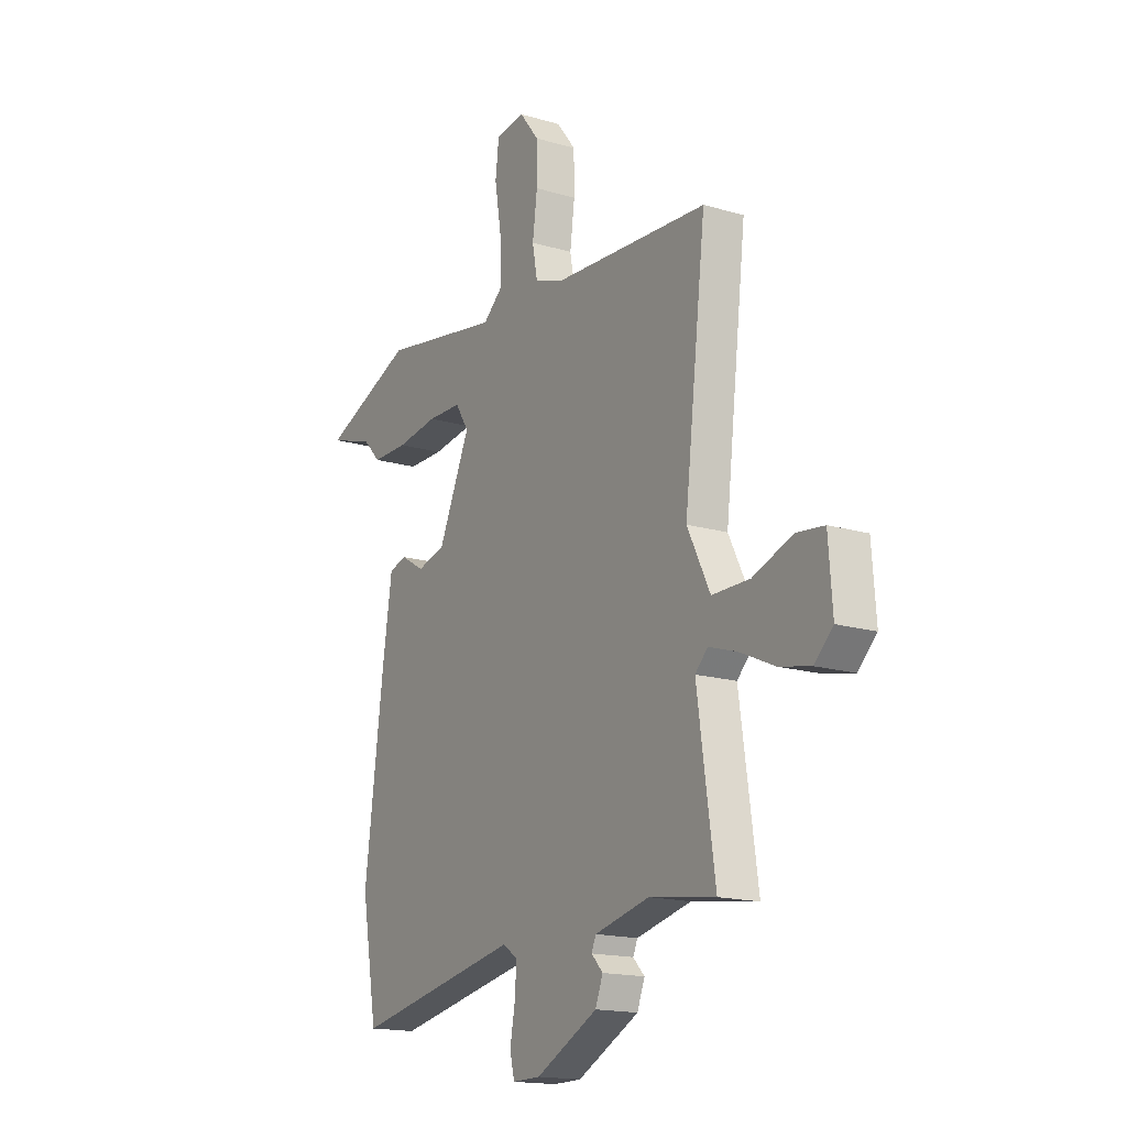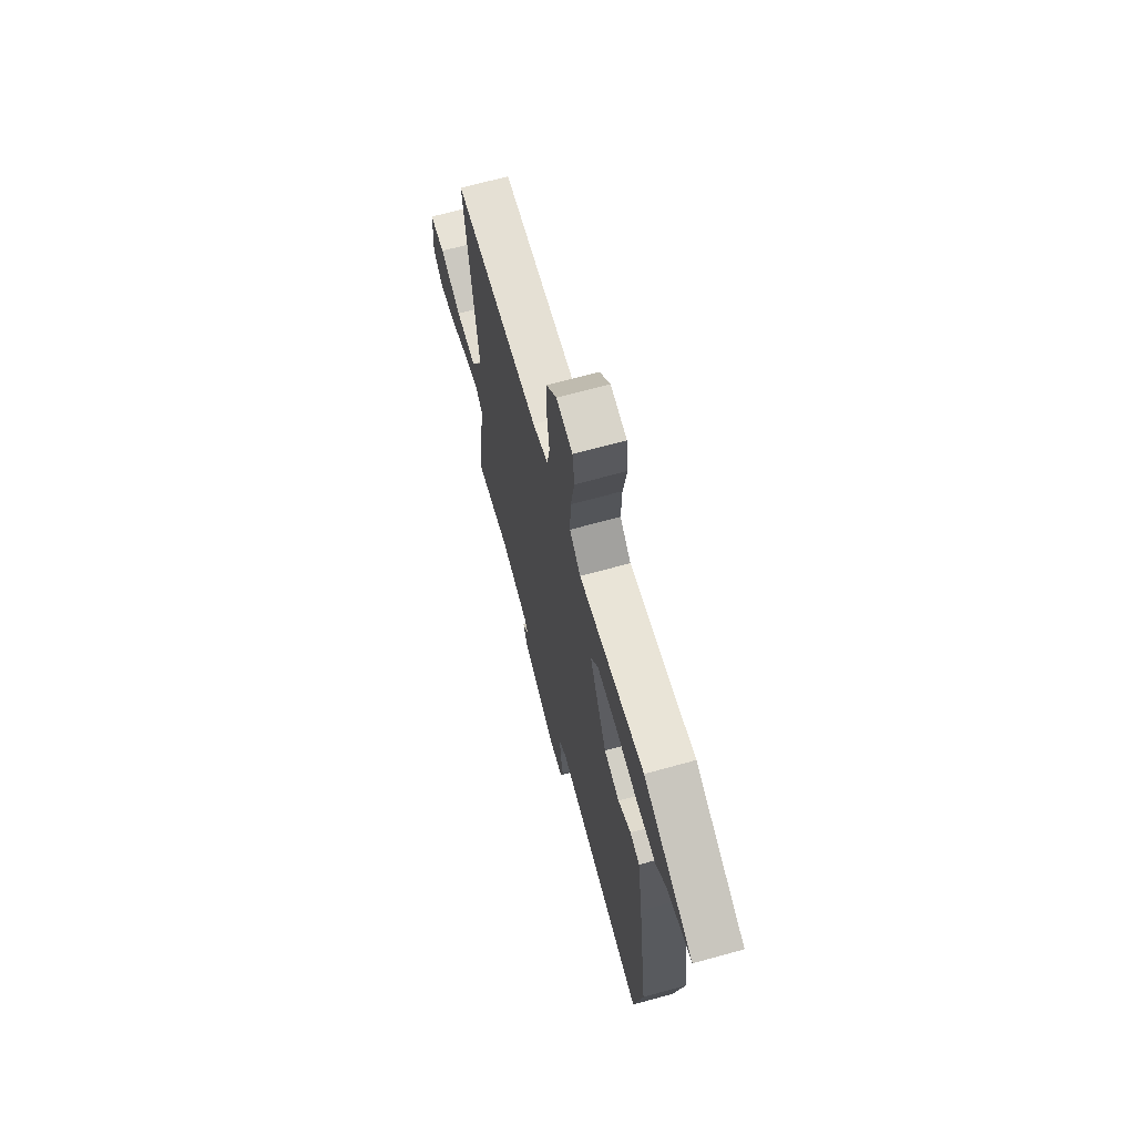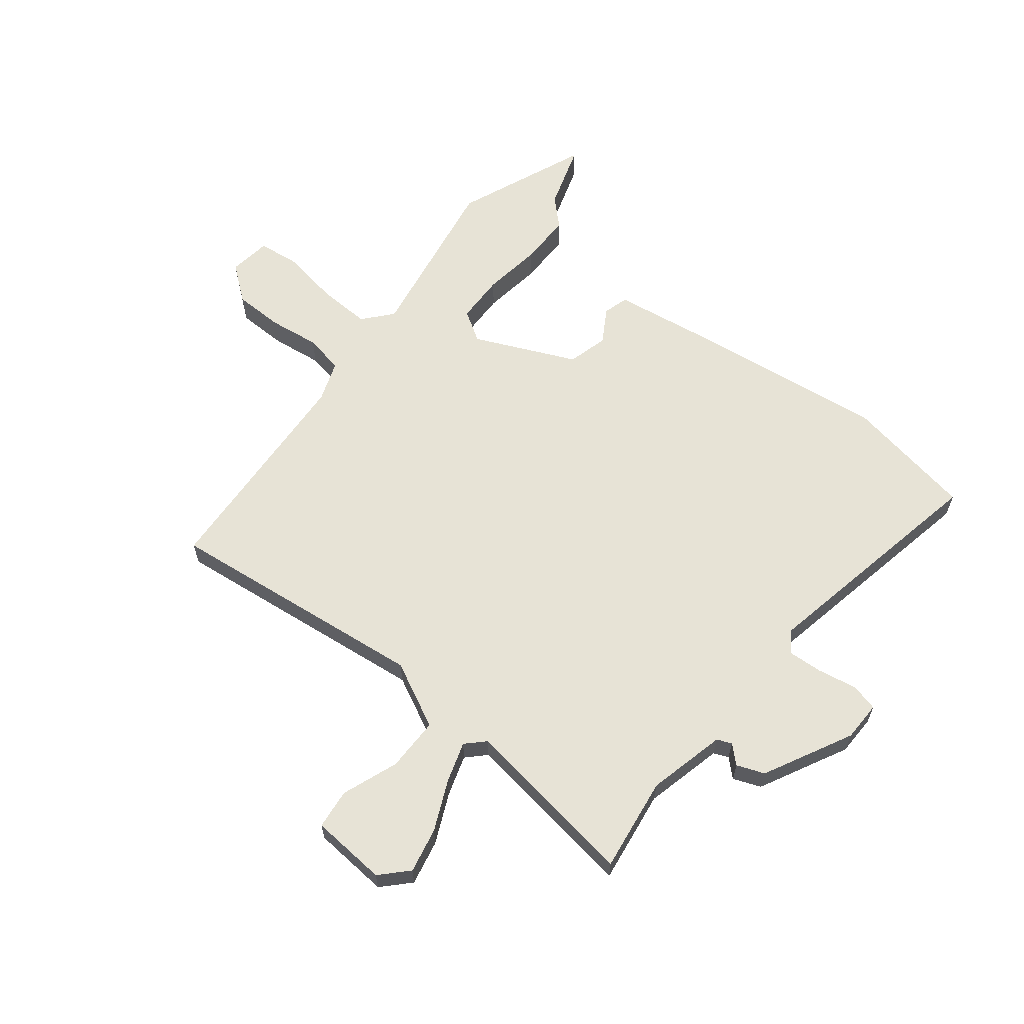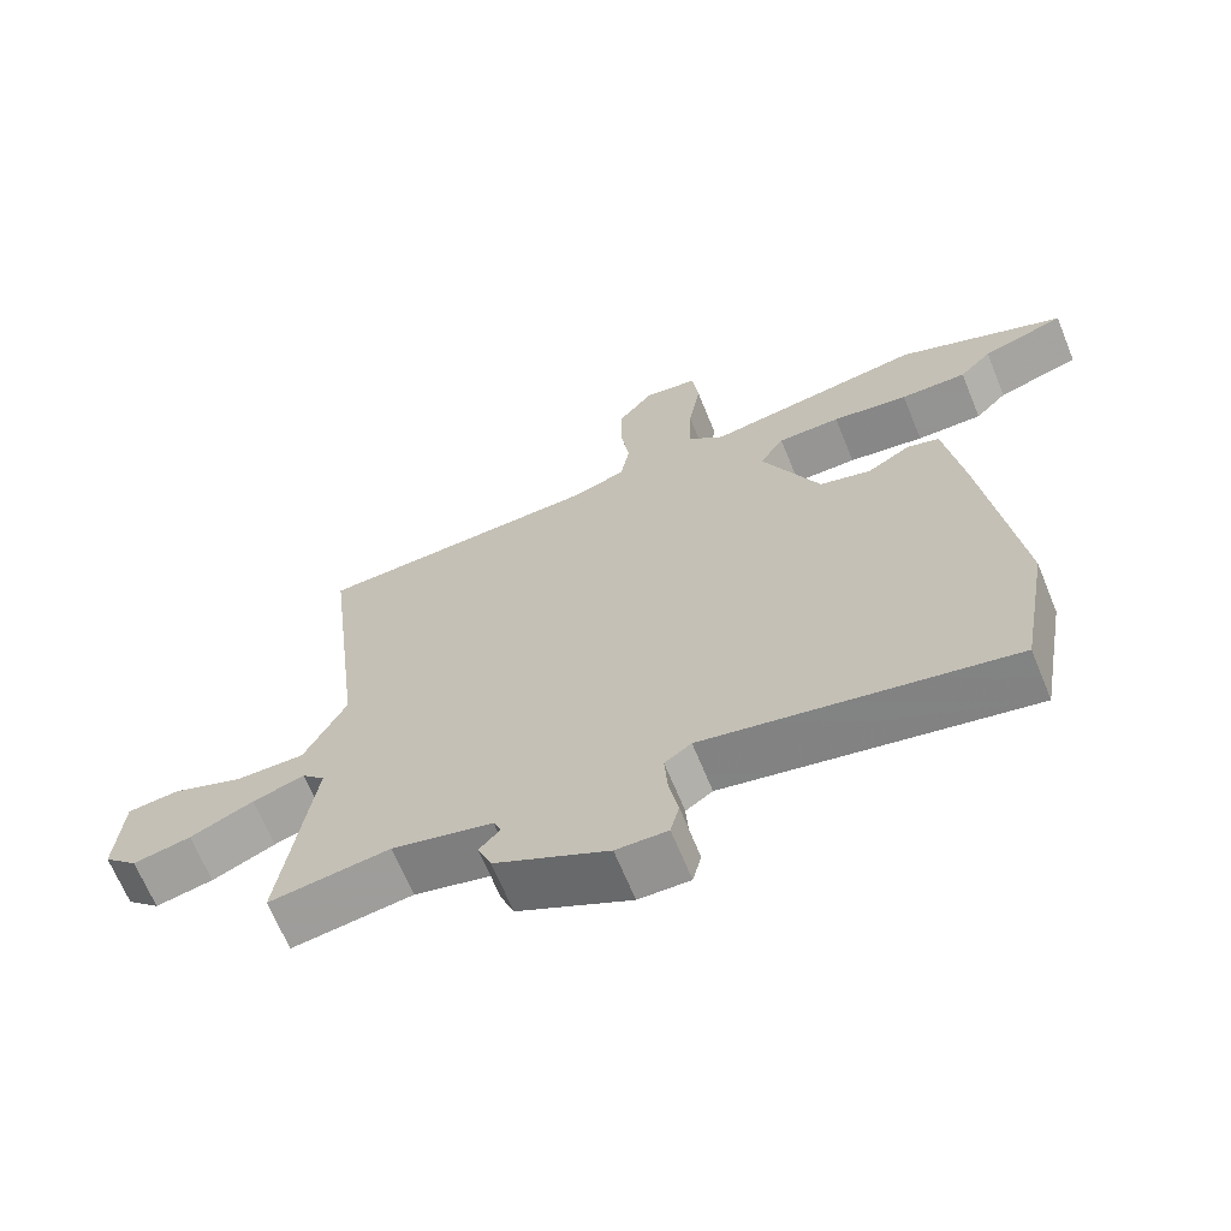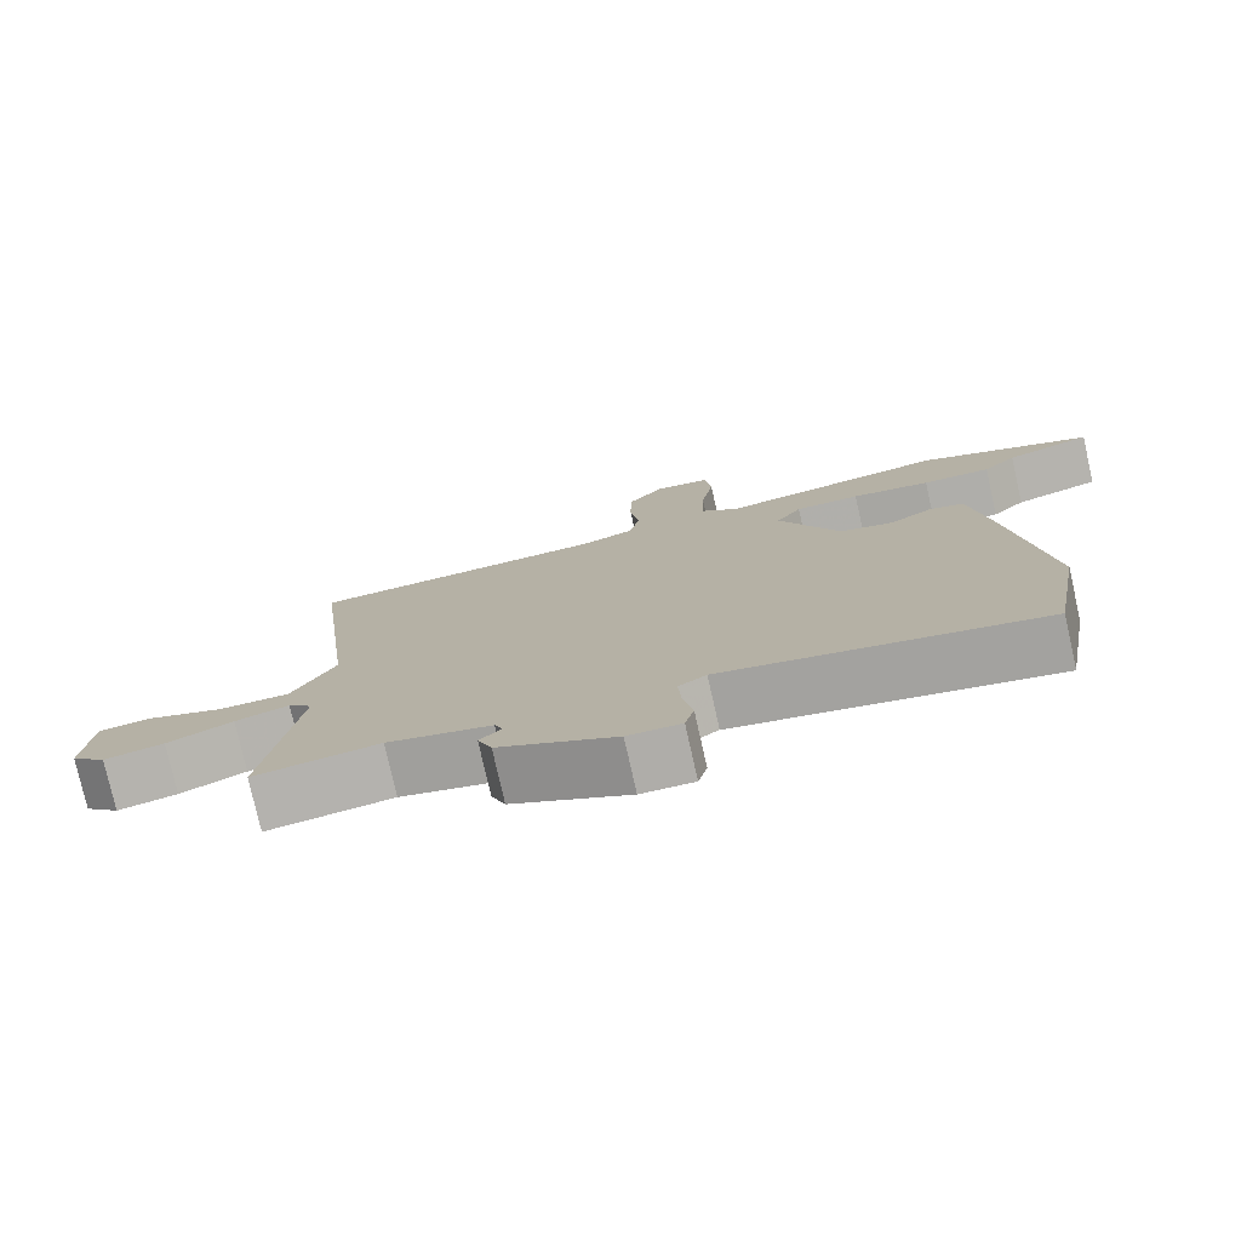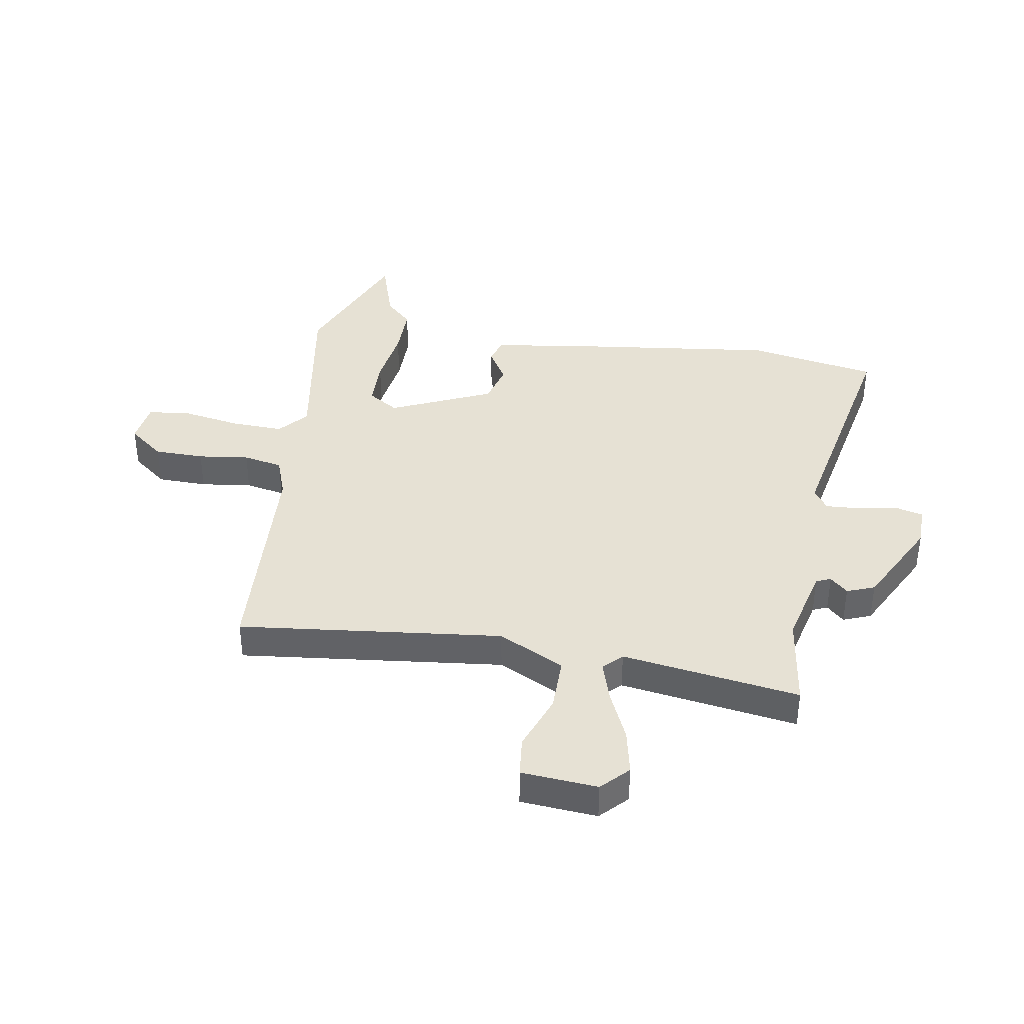
<metadata>
{"format":"obj","ext":"obj","renderer":"f3d","projection":"perspective","resolution":1024,"background":"white","views":[{"elev":-16.6,"azim":58.9,"up":"+Z"},{"elev":68.4,"azim":-105.5,"up":"+Z"},{"elev":62.7,"azim":128.5,"up":"+Y"},{"elev":-66.9,"azim":-157.8,"up":"+Z"},{"elev":-77.6,"azim":-167.3,"up":"+Z"},{"elev":39.0,"azim":99.8,"up":"+Y"}]}
</metadata>
<code>
v 0.508 0.07 0.44
v 0.453 0.07 -0.026
v 0.511 0.07 -0.143
v 0.607 0.07 -0.143
v 0.707 0.07 -0.106
v 0.778 0.07 -0.114
v 0.788 0.07 -0.249
v 0.741 0.07 -0.294
v 0.661 0.07 -0.277
v 0.573 0.07 -0.237
v 0.501 0.07 -0.214
v 0.469 0.07 -0.246
v 0.514 0.07 -0.56
v 0.347 0.07 -0.536
v 0.208 0.07 -0.569
v 0.197 0.07 -0.595
v 0.226 0.07 -0.626
v 0.207 0.07 -0.675
v 0.05 0.07 -0.755
v -0.021 0.07 -0.756
v -0.033 0.07 -0.708
v -0.02 0.07 -0.638
v -0.016 0.07 -0.576
v -0.053 0.07 -0.55
v -0.477 0.07 -0.632
v -0.517 0.07 -0.402
v -0.469 0.07 -0.033
v -0.444 0.07 0.133
v -0.399 0.07 0.146
v -0.339 0.07 0.11
v -0.267 0.07 0.129
v -0.186 0.07 0.308
v -0.22 0.07 0.362
v -0.307 0.07 0.364
v -0.413 0.07 0.349
v -0.505 0.07 0.349
v -0.55 0.07 0.396
v -0.665 0.07 0.433
v -0.432 0.07 0.528
v -0.128 0.07 0.476
v -0.077 0.07 0.52
v -0.08 0.07 0.613
v -0.097 0.07 0.716
v -0.088 0.07 0.791
v -0.013 0.07 0.801
v 0.036 0.07 0.738
v 0.037 0.07 0.65
v 0.025 0.07 0.56
v 0.038 0.07 0.49
v 0.11 0.07 0.464
v 0.508 0 0.44
v 0.453 0 -0.026
v 0.511 0 -0.143
v 0.607 0 -0.143
v 0.707 0 -0.106
v 0.778 0 -0.114
v 0.788 0 -0.249
v 0.741 0 -0.294
v 0.661 0 -0.277
v 0.573 0 -0.237
v 0.501 0 -0.214
v 0.469 0 -0.246
v 0.514 0 -0.56
v 0.347 0 -0.536
v 0.208 0 -0.569
v 0.197 0 -0.595
v 0.226 0 -0.626
v 0.207 0 -0.675
v 0.05 0 -0.755
v -0.021 0 -0.756
v -0.033 0 -0.708
v -0.02 0 -0.638
v -0.016 0 -0.576
v -0.053 0 -0.55
v -0.477 0 -0.632
v -0.517 0 -0.402
v -0.469 0 -0.033
v -0.444 0 0.133
v -0.399 0 0.146
v -0.339 0 0.11
v -0.267 0 0.129
v -0.186 0 0.308
v -0.22 0 0.362
v -0.307 0 0.364
v -0.413 0 0.349
v -0.505 0 0.349
v -0.55 0 0.396
v -0.665 0 0.433
v -0.432 0 0.528
v -0.128 0 0.476
v -0.077 0 0.52
v -0.08 0 0.613
v -0.097 0 0.716
v -0.088 0 0.791
v -0.013 0 0.801
v 0.036 0 0.738
v 0.037 0 0.65
v 0.025 0 0.56
v 0.038 0 0.49
v 0.11 0 0.464
f 45 46 47 48
f 43 44 45 48
f 42 43 48 49
f 41 42 49
f 40 41 49 50
f 37 38 39 40
f 34 35 36 37
f 33 34 37 40
f 32 33 40 50
f 27 28 29 30
f 27 30 31
f 24 25 26 27
f 23 24 27 31
f 19 20 21 22
f 19 22 23
f 16 17 18 19
f 15 16 19 23
f 14 15 23 31
f 12 13 14 31
f 7 8 9 10
f 7 10 11
f 4 5 6 7
f 3 4 7 11
f 2 3 11 12
f 50 1 2
f 31 32 50
f 2 12 31 50
f 98 97 96 95
f 98 95 94 93
f 99 98 93 92
f 99 92 91
f 100 99 91 90
f 90 89 88 87
f 87 86 85 84
f 90 87 84 83
f 100 90 83 82
f 80 79 78 77
f 81 80 77
f 77 76 75 74
f 81 77 74 73
f 72 71 70 69
f 73 72 69
f 69 68 67 66
f 73 69 66 65
f 81 73 65 64
f 81 64 63 62
f 60 59 58 57
f 61 60 57
f 57 56 55 54
f 61 57 54 53
f 62 61 53 52
f 52 51 100
f 100 82 81
f 100 81 62 52
f 1 51 52 2
f 2 52 53 3
f 3 53 54 4
f 4 54 55 5
f 5 55 56 6
f 6 56 57 7
f 7 57 58 8
f 8 58 59 9
f 9 59 60 10
f 10 60 61 11
f 11 61 62 12
f 12 62 63 13
f 13 63 64 14
f 14 64 65 15
f 15 65 66 16
f 16 66 67 17
f 17 67 68 18
f 18 68 69 19
f 19 69 70 20
f 20 70 71 21
f 21 71 72 22
f 22 72 73 23
f 23 73 74 24
f 24 74 75 25
f 25 75 76 26
f 26 76 77 27
f 27 77 78 28
f 28 78 79 29
f 29 79 80 30
f 30 80 81 31
f 31 81 82 32
f 32 82 83 33
f 33 83 84 34
f 34 84 85 35
f 35 85 86 36
f 36 86 87 37
f 37 87 88 38
f 38 88 89 39
f 39 89 90 40
f 40 90 91 41
f 41 91 92 42
f 42 92 93 43
f 43 93 94 44
f 44 94 95 45
f 45 95 96 46
f 46 96 97 47
f 47 97 98 48
f 48 98 99 49
f 49 99 100 50
f 50 100 51 1

</code>
